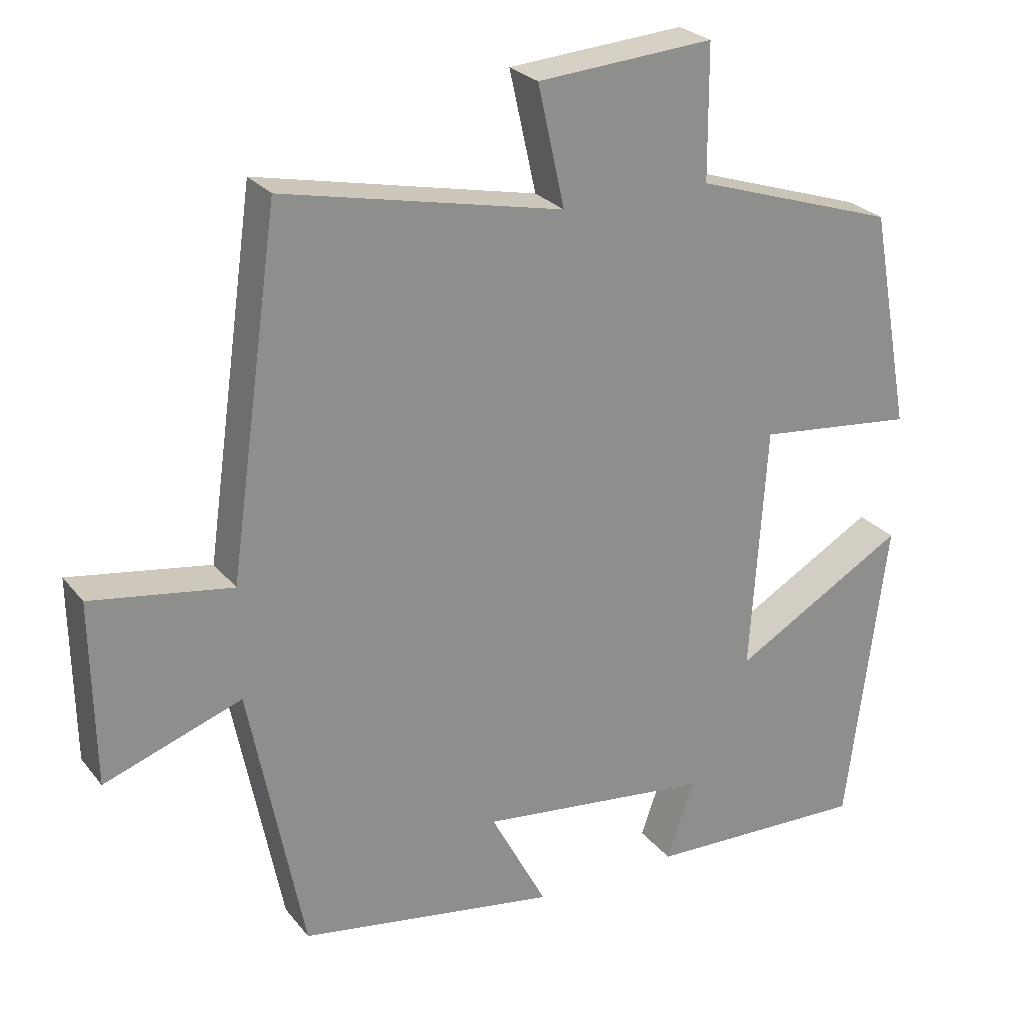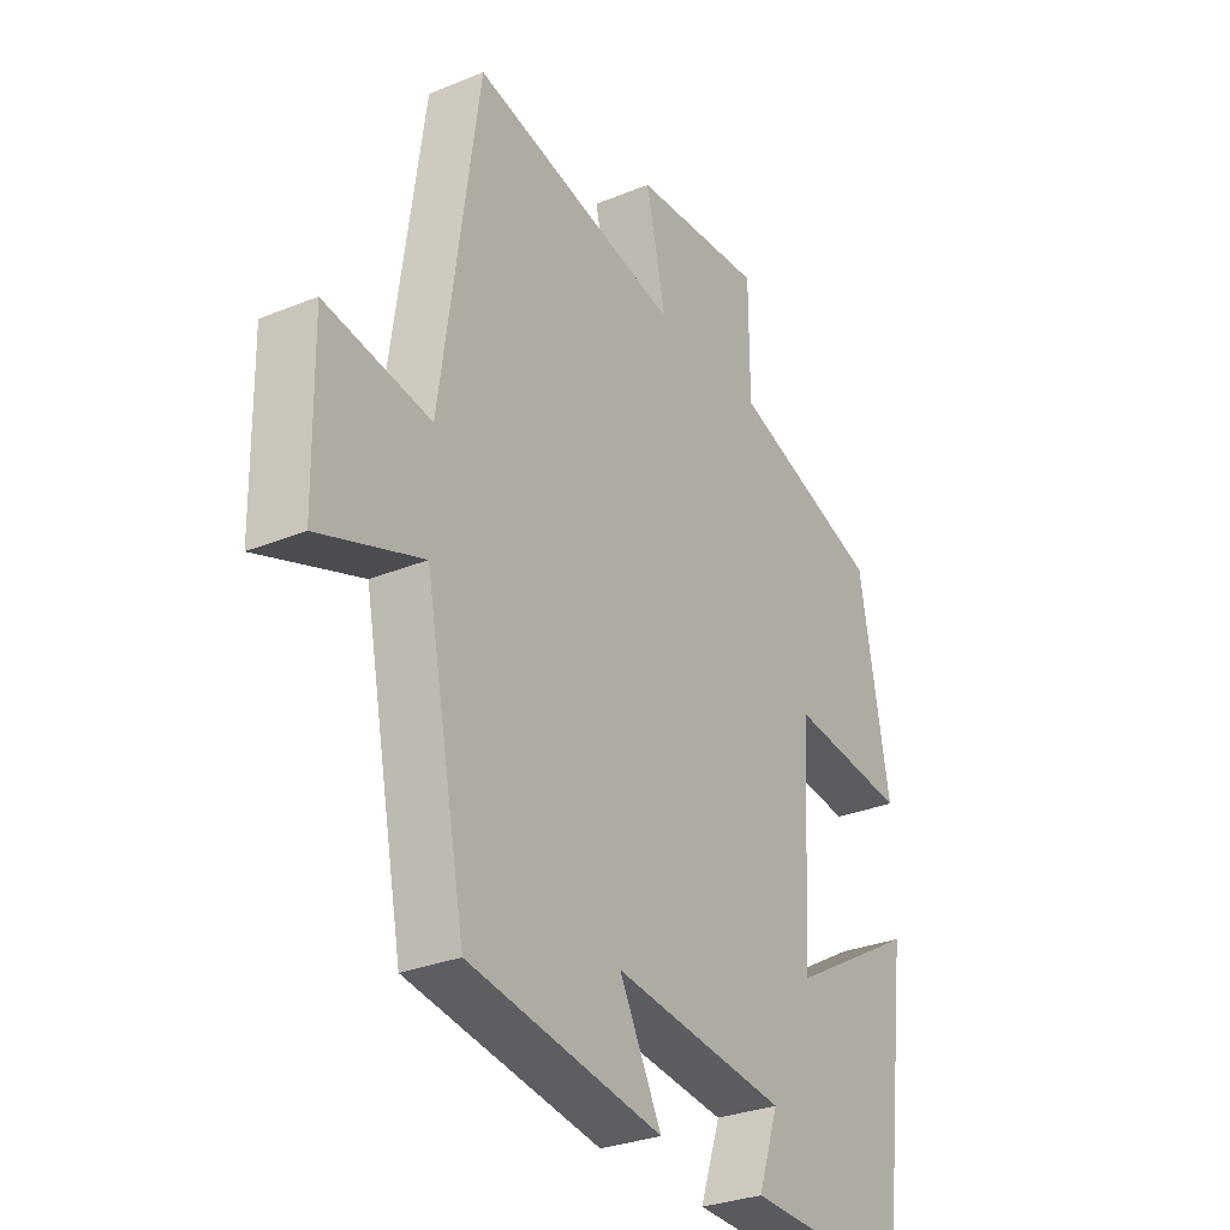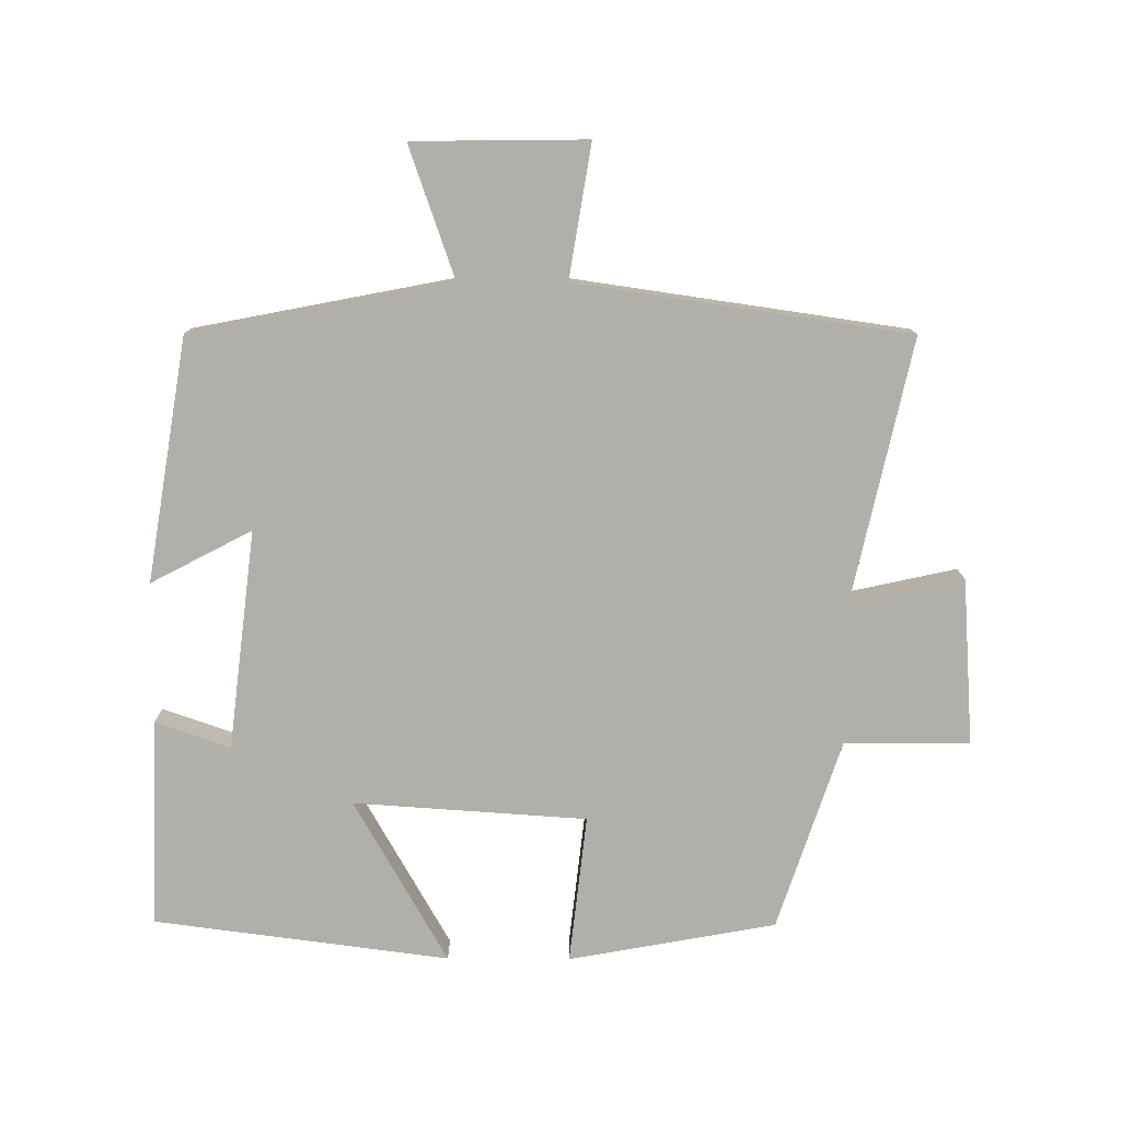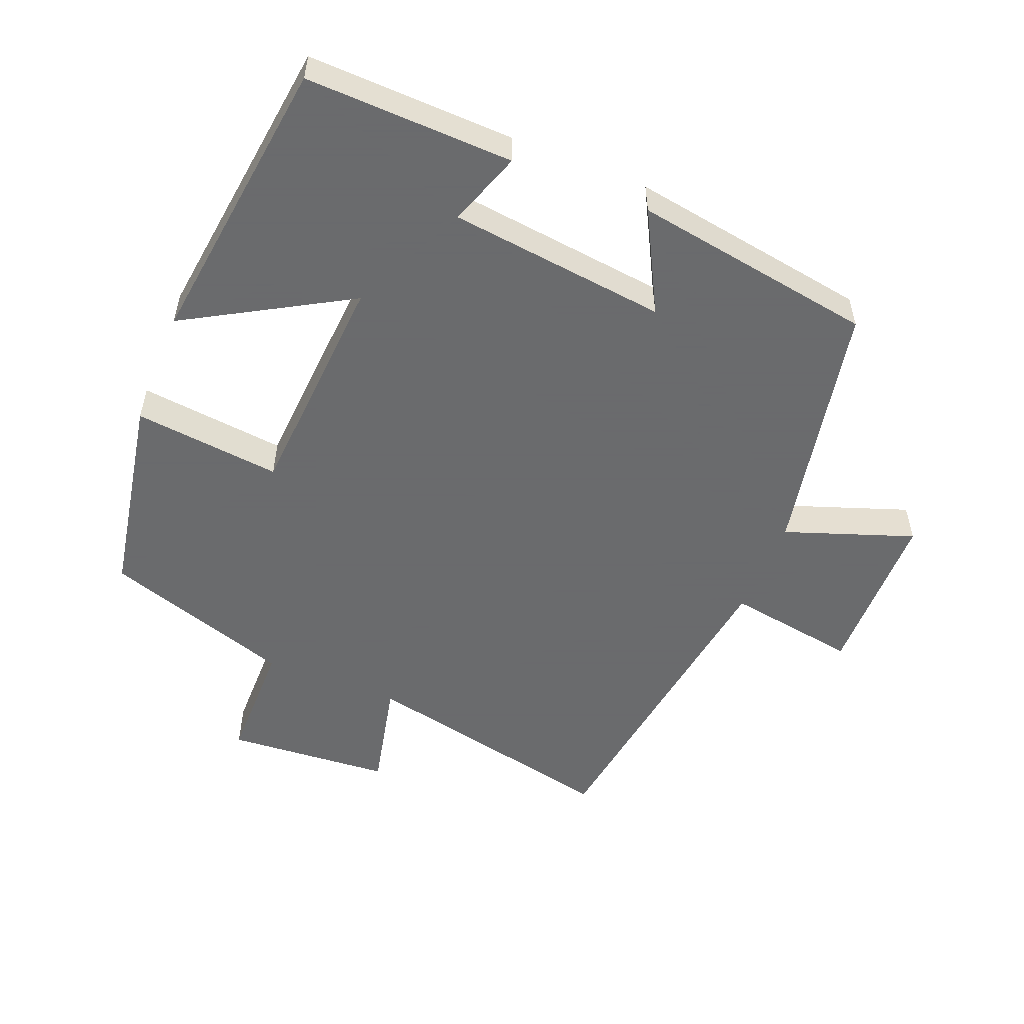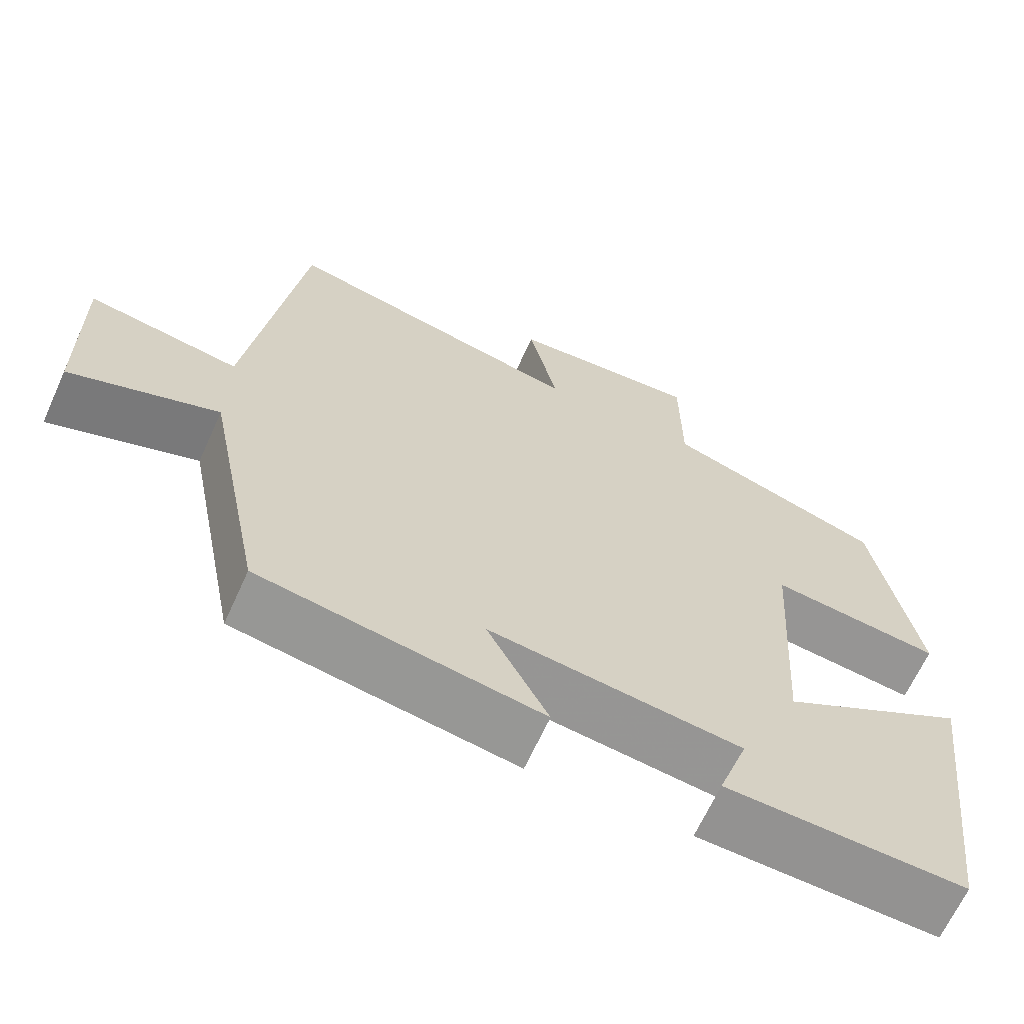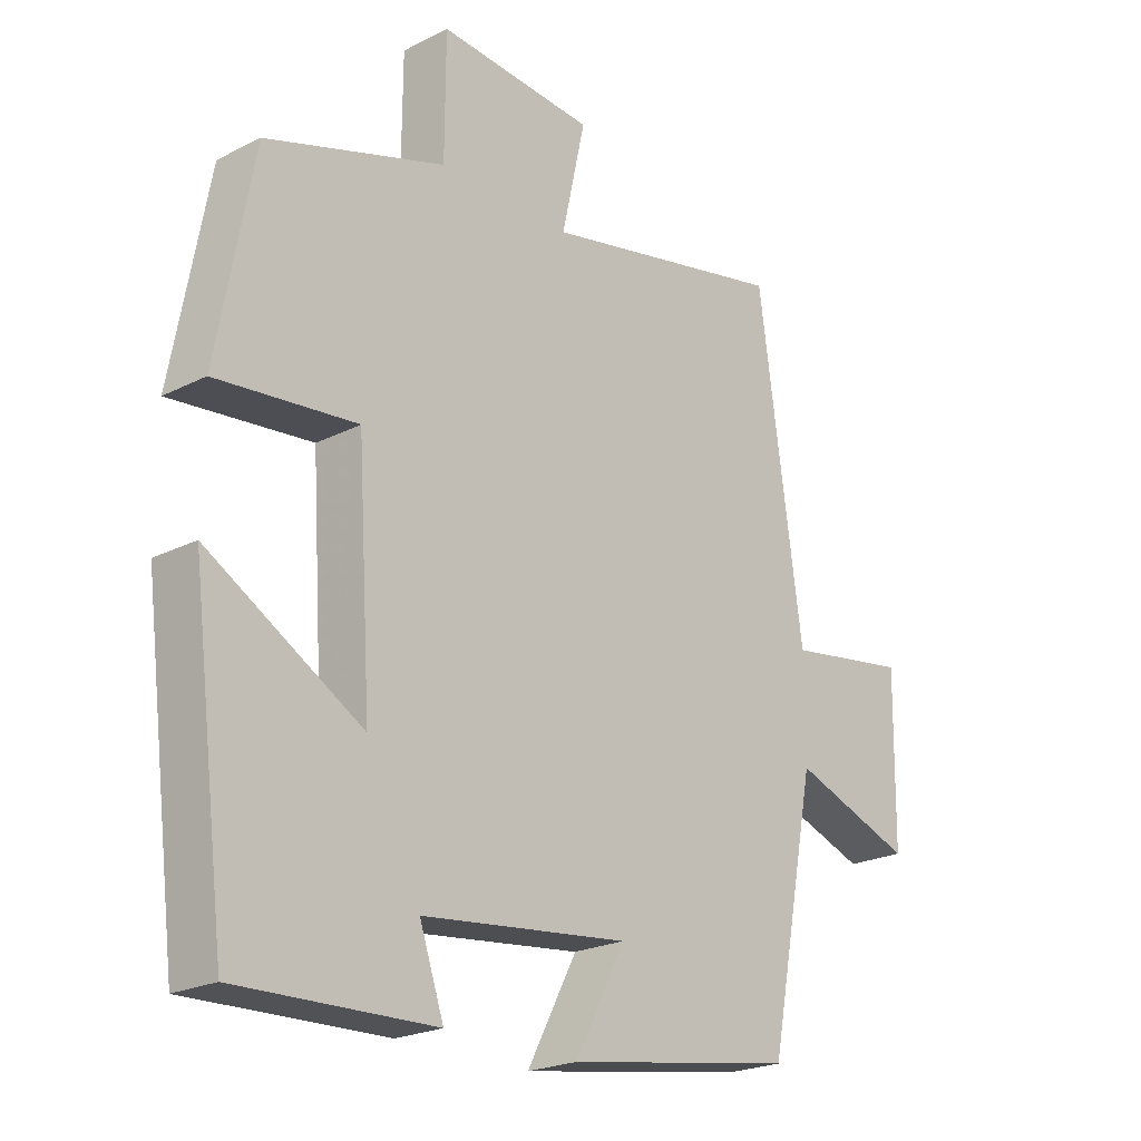
<metadata>
{"format":"obj","ext":"obj","renderer":"f3d","projection":"perspective","resolution":1024,"background":"white","views":[{"elev":25.7,"azim":-29.3,"up":"+Z"},{"elev":-29.8,"azim":-59.1,"up":"+Z"},{"elev":-78.0,"azim":-90.4,"up":"+Y"},{"elev":-53.2,"azim":158.1,"up":"+Y"},{"elev":-65.9,"azim":-24.4,"up":"+Z"},{"elev":-22.5,"azim":131.2,"up":"+Z"}]}
</metadata>
<code>
v -0.425 0.07 -0.442
v -0.5 0.07 -0.061
v -0.69 0.07 -0.128
v -0.694 0.07 0.126
v -0.5 0.07 0.095
v -0.431 0.07 0.584
v -0.044 0.07 0.5
v -0.081 0.07 0.666
v 0.163 0.07 0.684
v 0.164 0.07 0.5
v 0.444 0.07 0.408
v 0.5 0.07 0.104
v 0.282 0.07 0.128
v 0.26 0.07 -0.214
v 0.5 0.07 -0.076
v 0.445 0.07 -0.51
v 0.139 0.07 -0.5
v 0.177 0.07 -0.39
v -0.145 0.07 -0.352
v -0.067 0.07 -0.5
v -0.425 0 -0.442
v -0.5 0 -0.061
v -0.69 0 -0.128
v -0.694 0 0.126
v -0.5 0 0.095
v -0.431 0 0.584
v -0.044 0 0.5
v -0.081 0 0.666
v 0.163 0 0.684
v 0.164 0 0.5
v 0.444 0 0.408
v 0.5 0 0.104
v 0.282 0 0.128
v 0.26 0 -0.214
v 0.5 0 -0.076
v 0.445 0 -0.51
v 0.139 0 -0.5
v 0.177 0 -0.39
v -0.145 0 -0.352
v -0.067 0 -0.5
f 19 20 1 2
f 18 19 2
f 16 17 18
f 15 16 18
f 14 15 18
f 13 14 18 2
f 10 11 12 13
f 10 13 2
f 7 8 9 10
f 7 10 2 3
f 5 6 7
f 5 7 3
f 3 4 5
f 22 21 40 39
f 22 39 38
f 38 37 36
f 38 36 35
f 38 35 34
f 22 38 34 33
f 33 32 31 30
f 22 33 30
f 30 29 28 27
f 23 22 30 27
f 27 26 25
f 23 27 25
f 25 24 23
f 1 21 22 2
f 2 22 23 3
f 3 23 24 4
f 4 24 25 5
f 5 25 26 6
f 6 26 27 7
f 7 27 28 8
f 8 28 29 9
f 9 29 30 10
f 10 30 31 11
f 11 31 32 12
f 12 32 33 13
f 13 33 34 14
f 14 34 35 15
f 15 35 36 16
f 16 36 37 17
f 17 37 38 18
f 18 38 39 19
f 19 39 40 20
f 20 40 21 1

</code>
